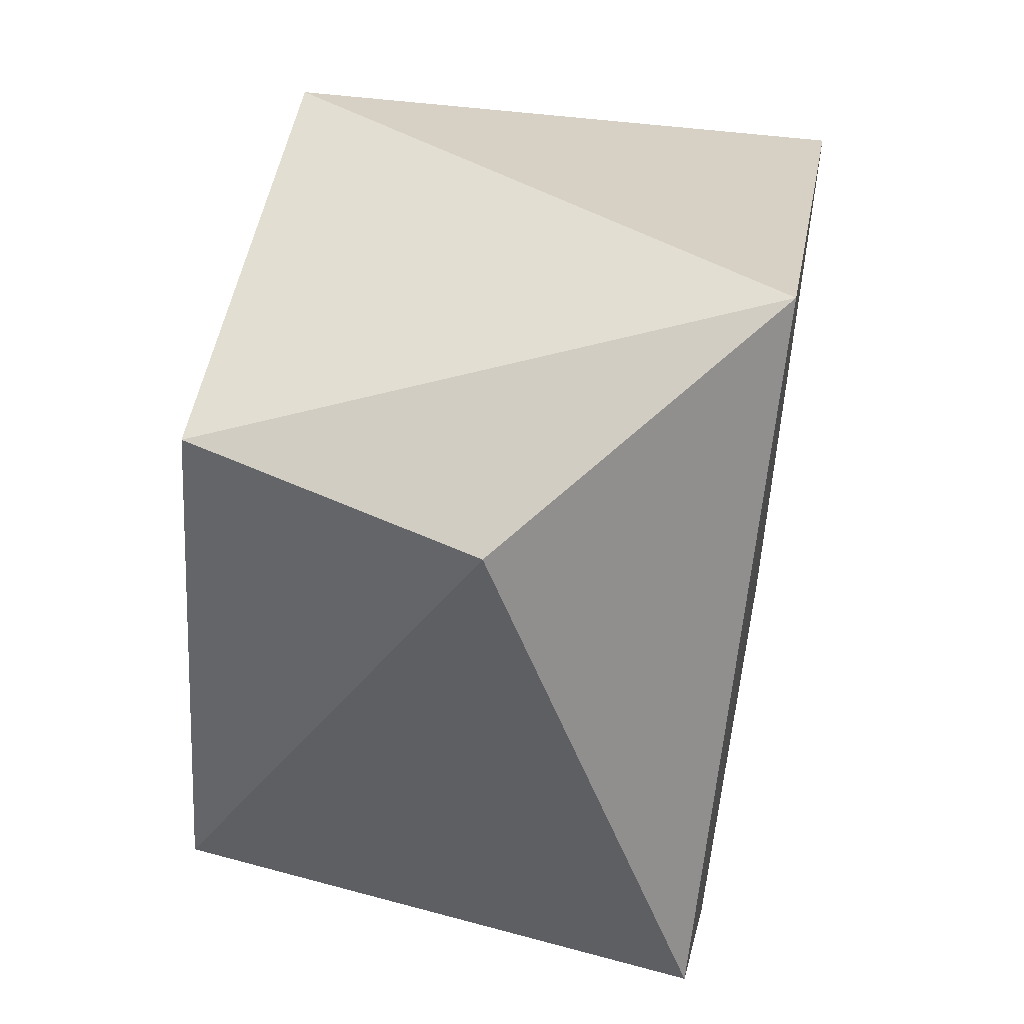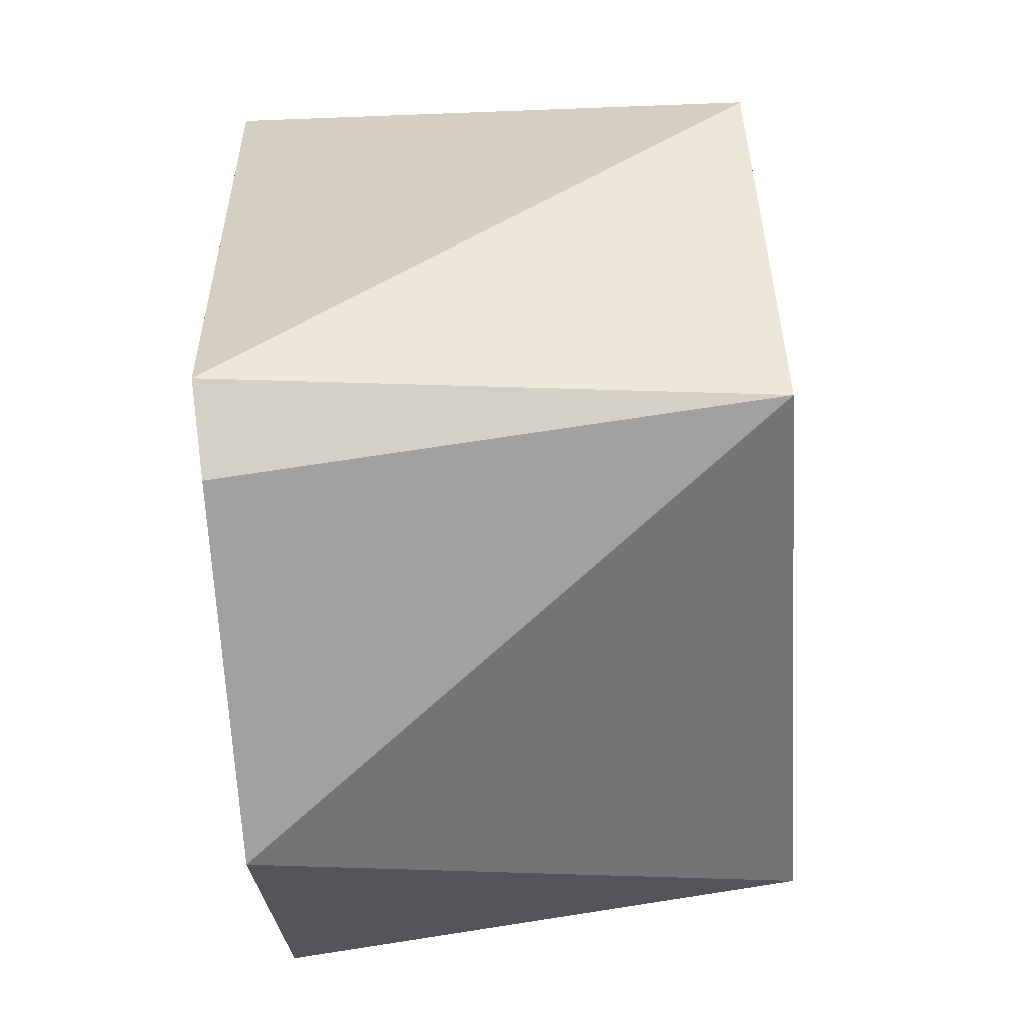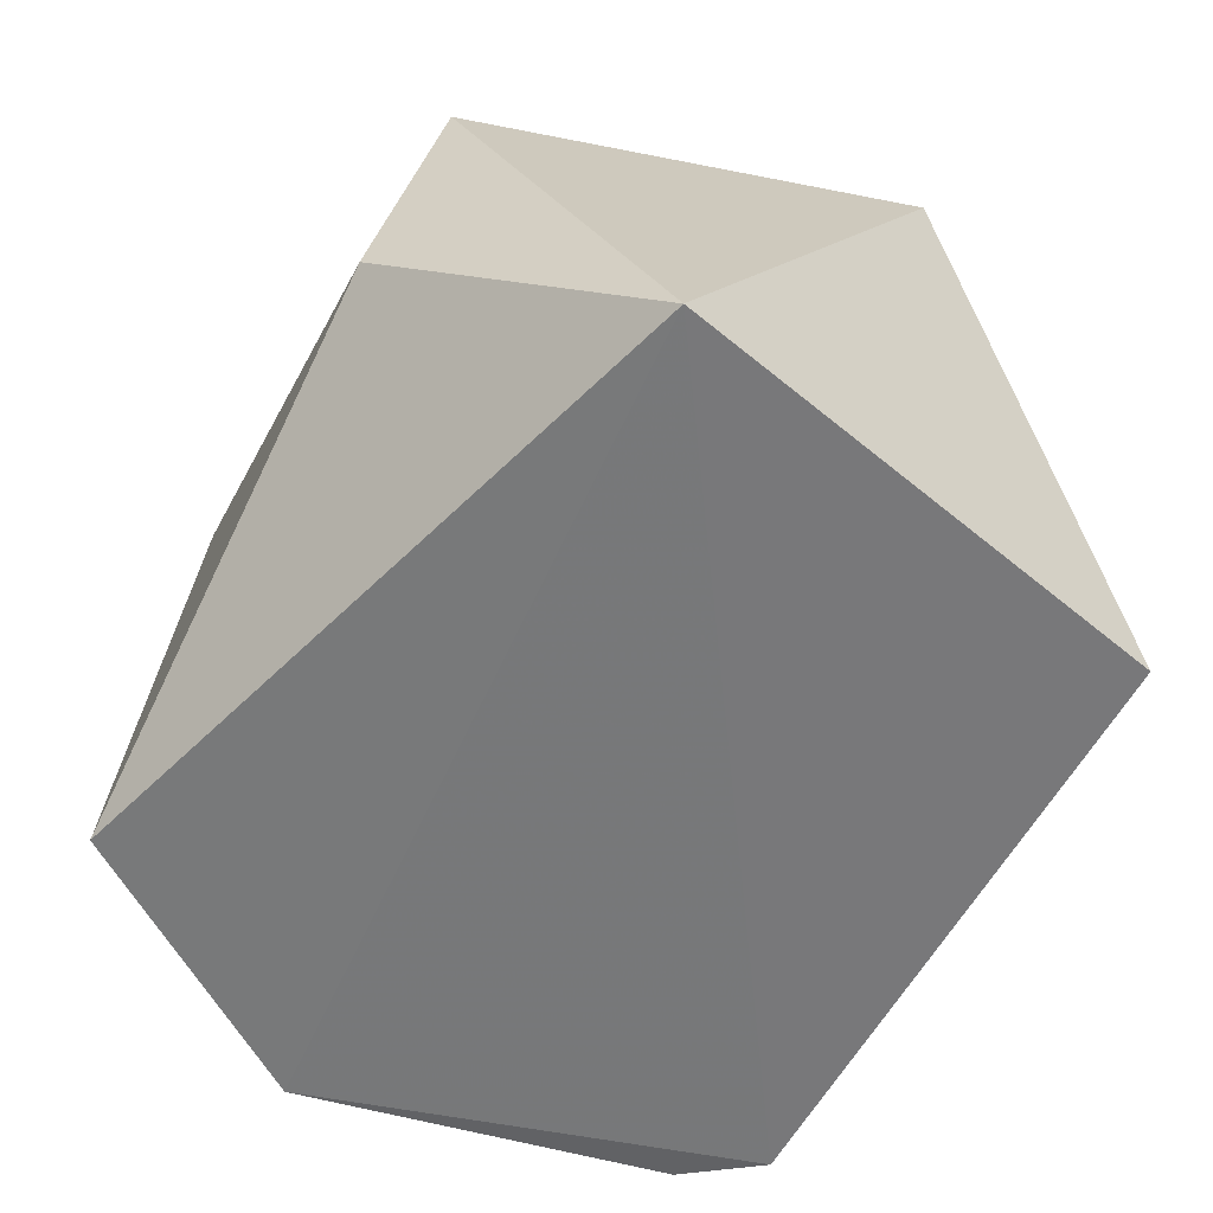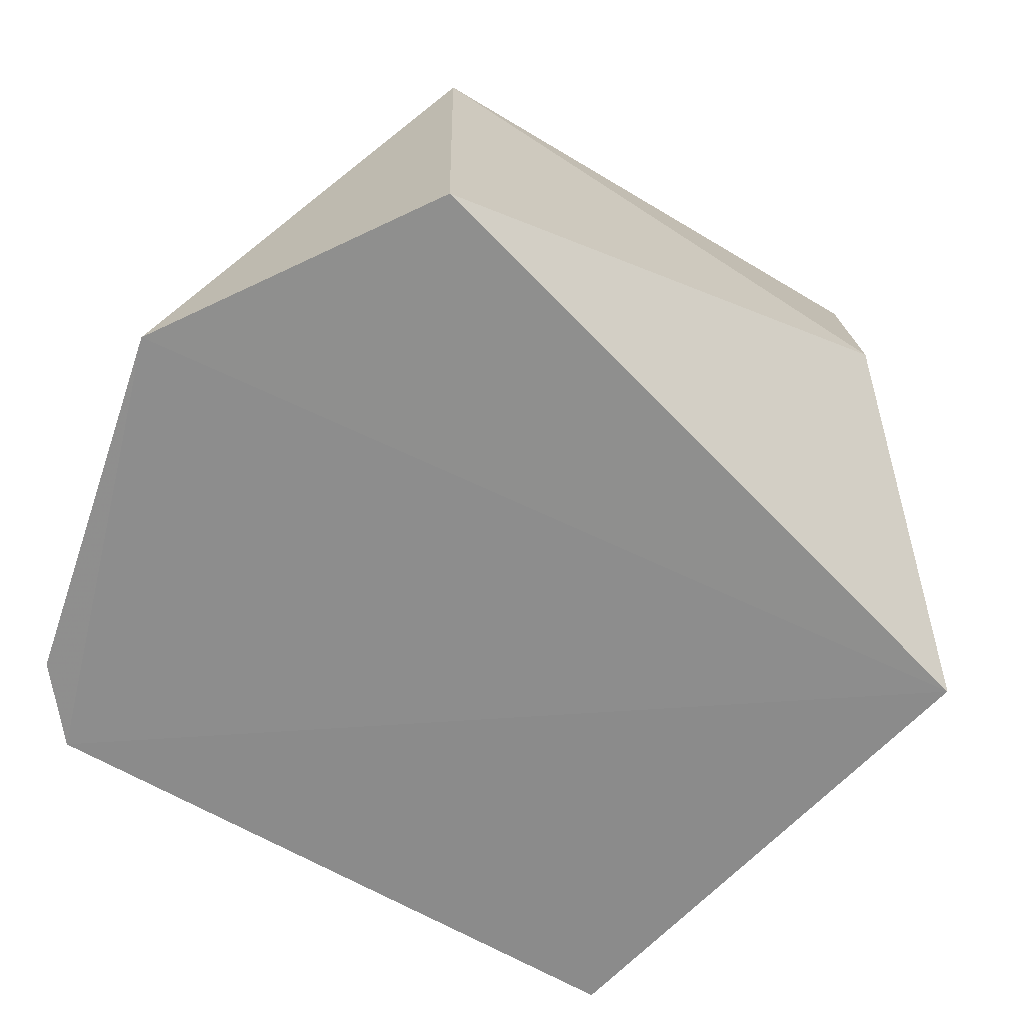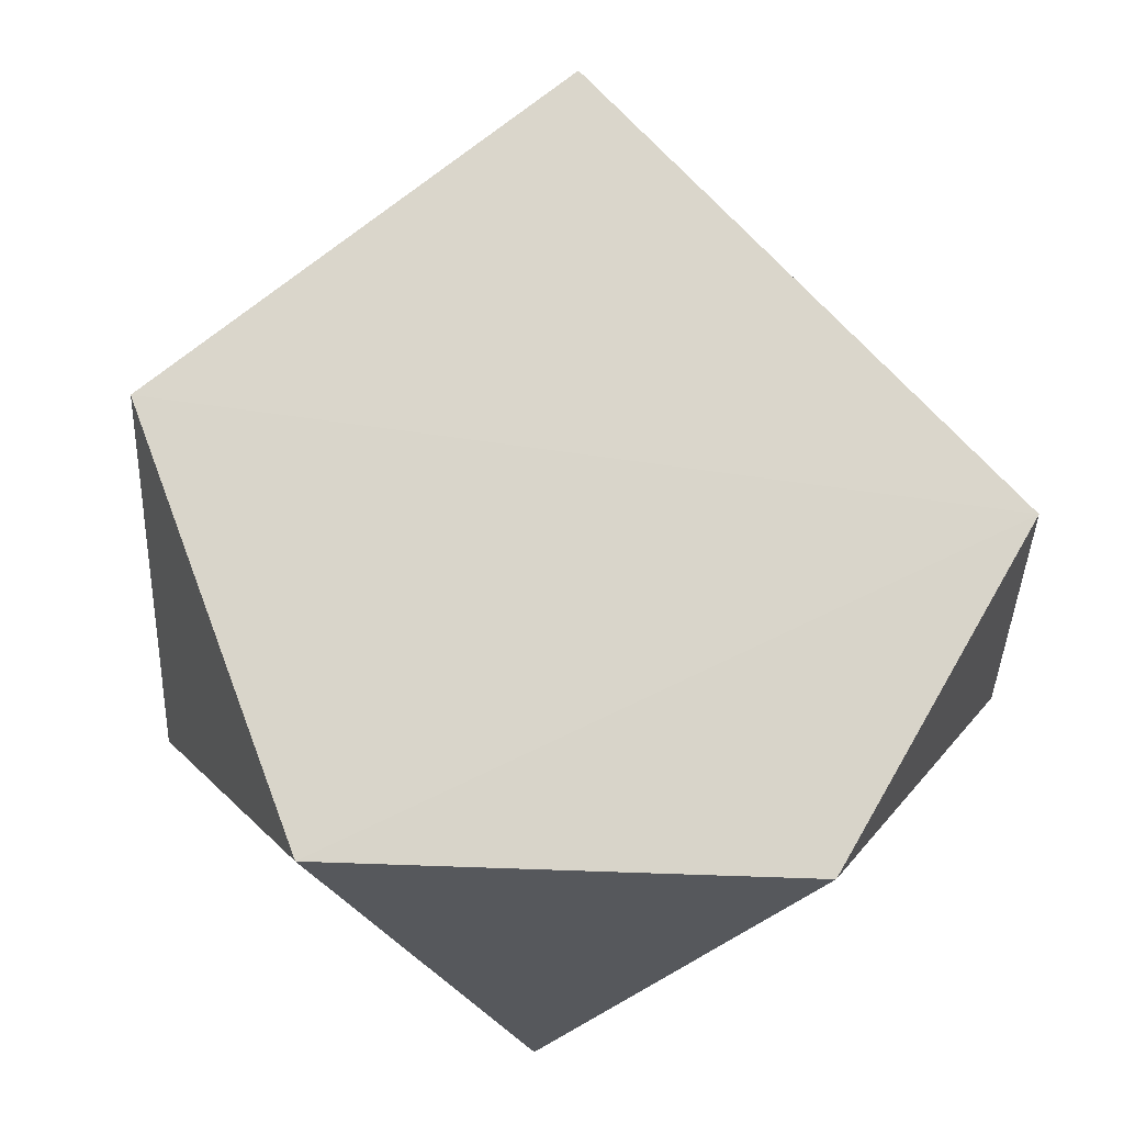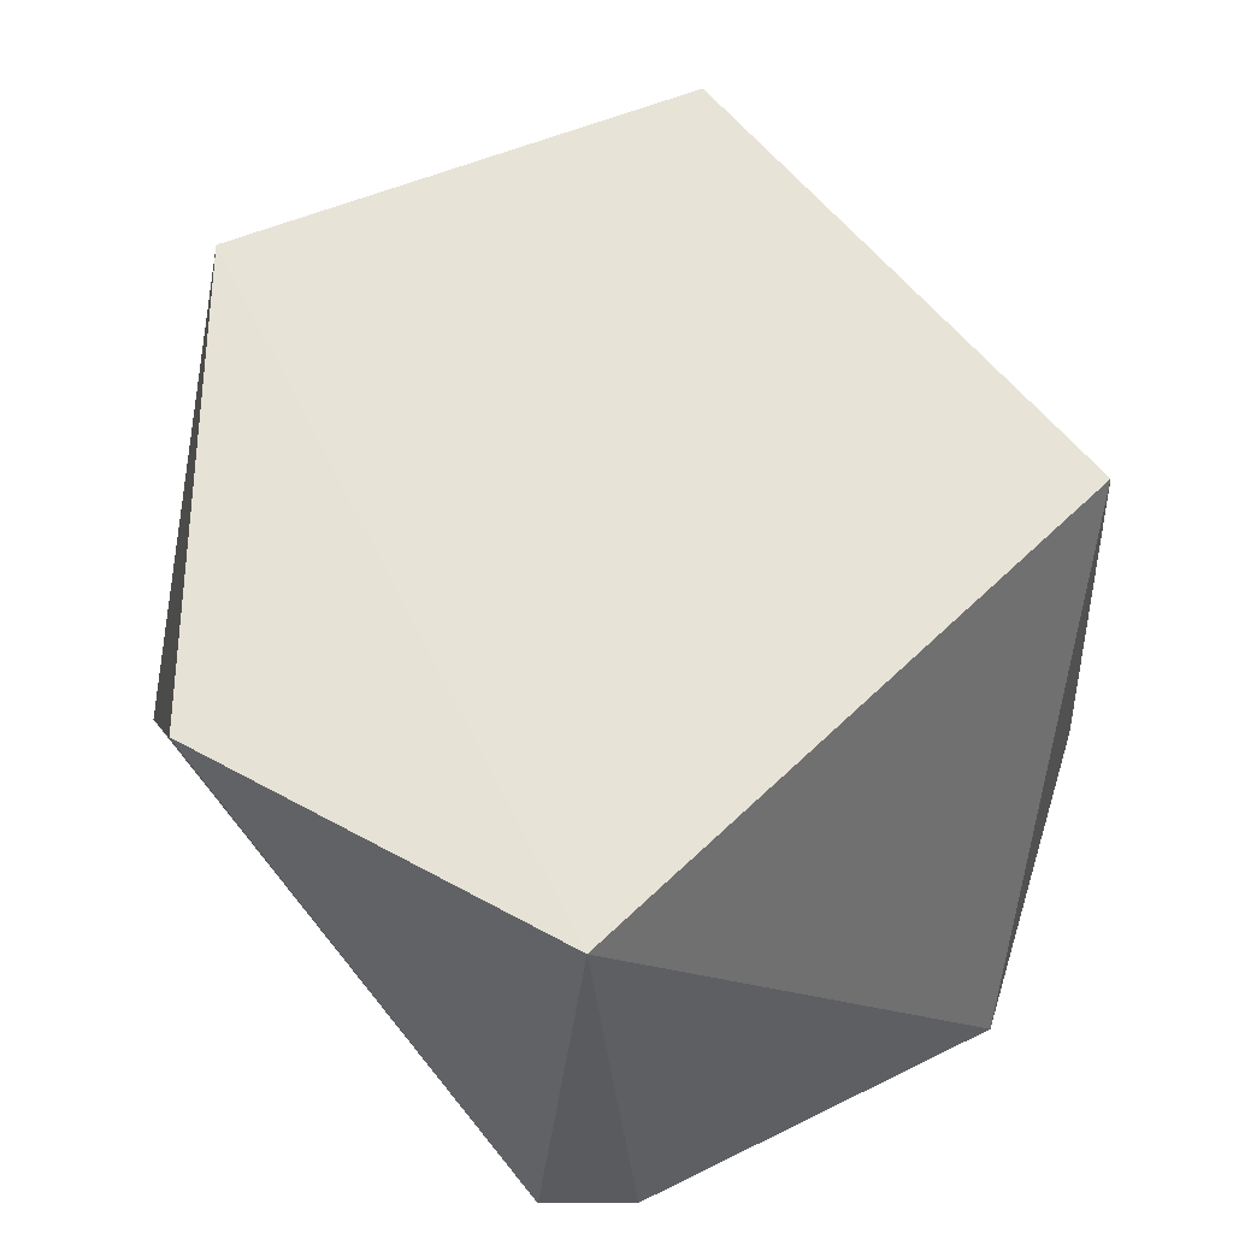
<metadata>
{"format":"obj","ext":"obj","renderer":"f3d","projection":"perspective","resolution":1024,"background":"white","views":[{"elev":54.4,"azim":-78.7,"up":"+Z"},{"elev":-76.7,"azim":94.6,"up":"+Z"},{"elev":-57.6,"azim":-11.5,"up":"+Y"},{"elev":-64.6,"azim":-103.5,"up":"+Y"},{"elev":74.4,"azim":69.4,"up":"+Y"},{"elev":62.3,"azim":158.4,"up":"+Y"}]}
</metadata>
<code>
v -0.009147 0.05286 0.01034
v 0.007267 0.04541 -0.01266
v 0.004561 0.04554 -0.01376
v 0.005324 0.06221 -0.01204
v 0.01302 0.0455 0.006353
v -0.0137 0.04548 -0.004725
v 0.007258 0.06213 0.01103
v -0.01231 0.06207 -0.004687
v -0.001304 0.04533 0.01444
v 0.01293 0.06199 -0.002718
v -0.007213 0.06217 0.01106
v -0.00723 0.04541 -0.01268
f 9 6 12
f 2 3 4
f 6 1 8
f 2 5 9
f 1 6 9
f 5 7 9
f 2 4 10
f 5 2 10
f 4 7 10
f 7 5 10
f 7 4 11
f 4 8 11
f 8 1 11
f 1 9 11
f 9 7 11
f 3 2 12
f 4 3 12
f 8 4 12
f 6 8 12
f 2 9 12

</code>
